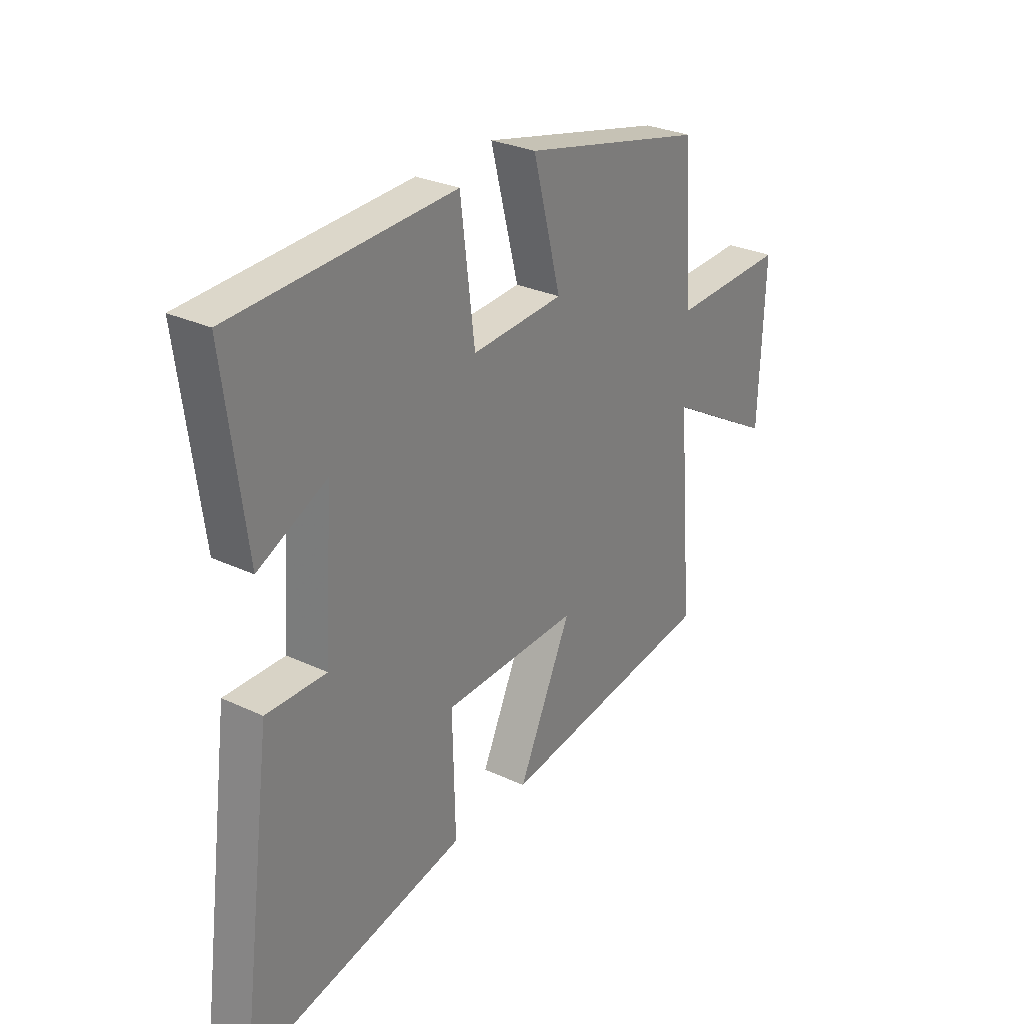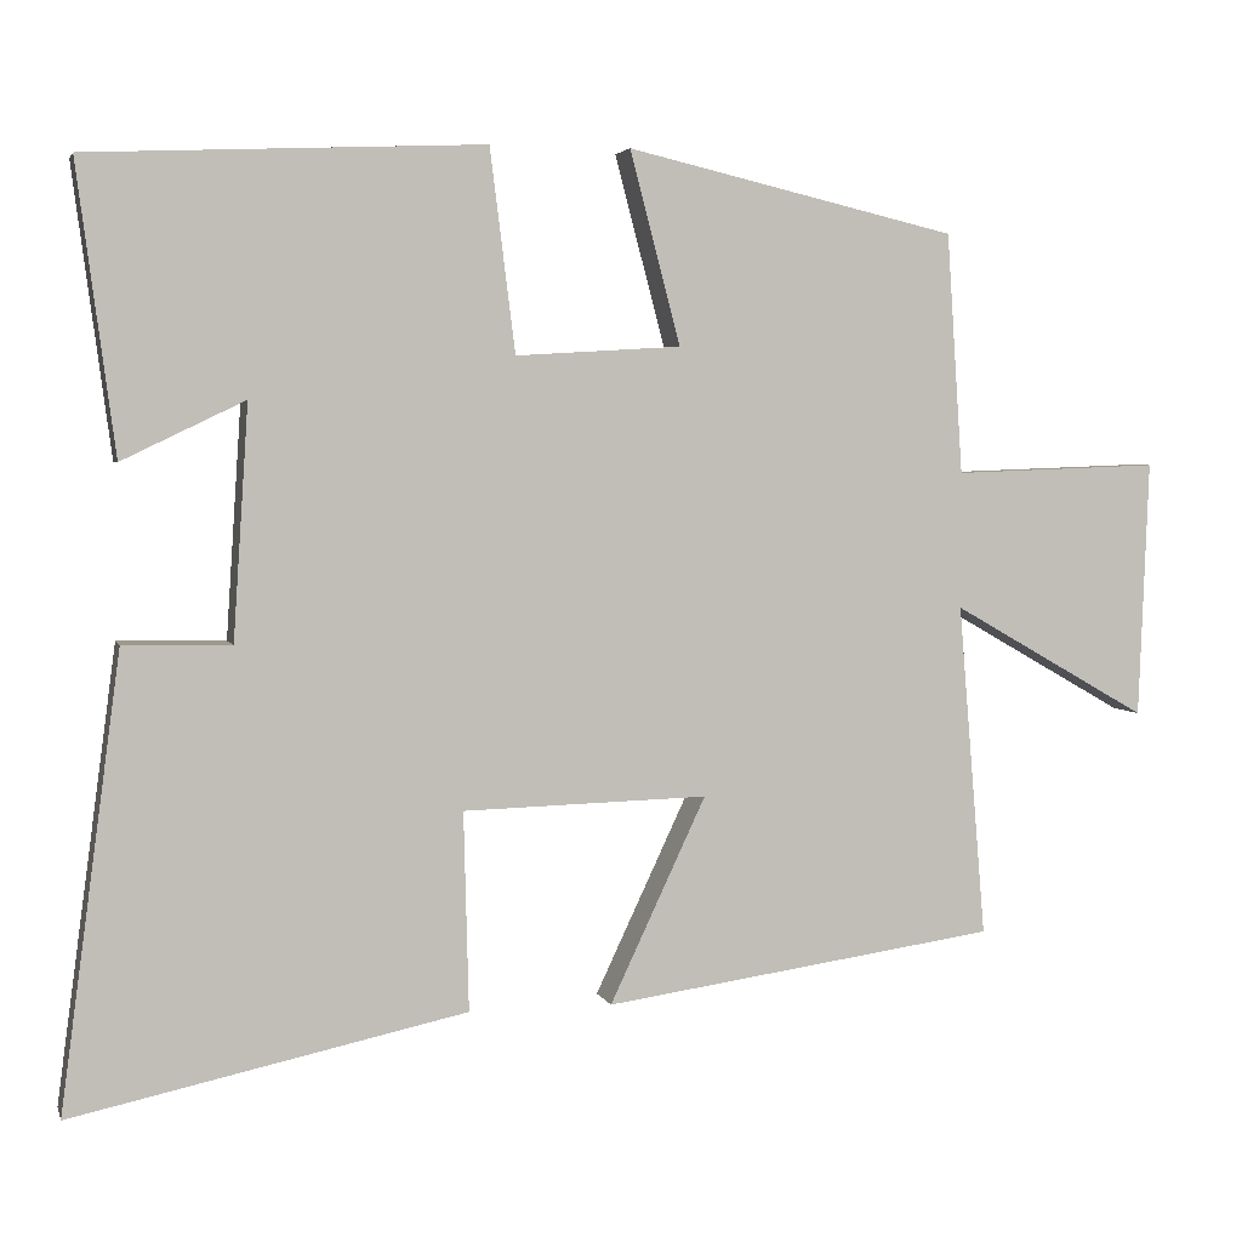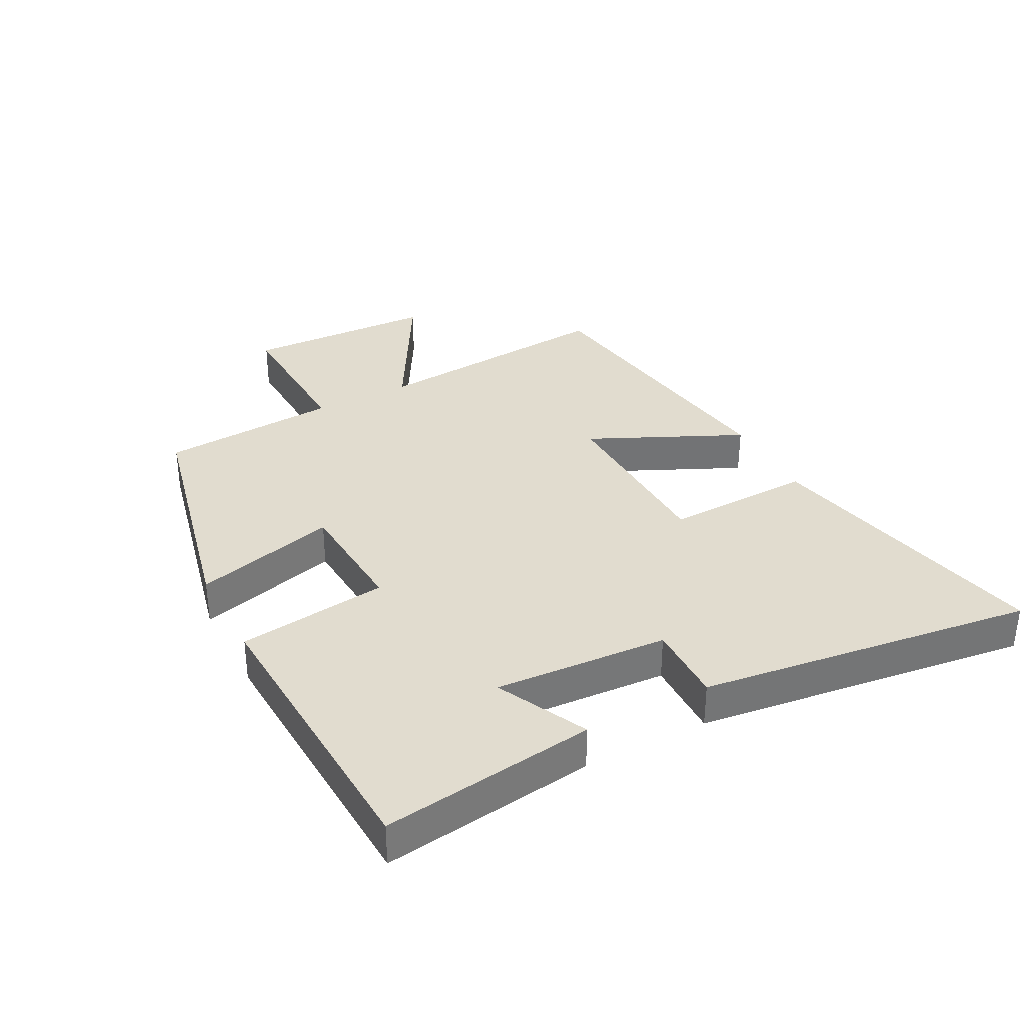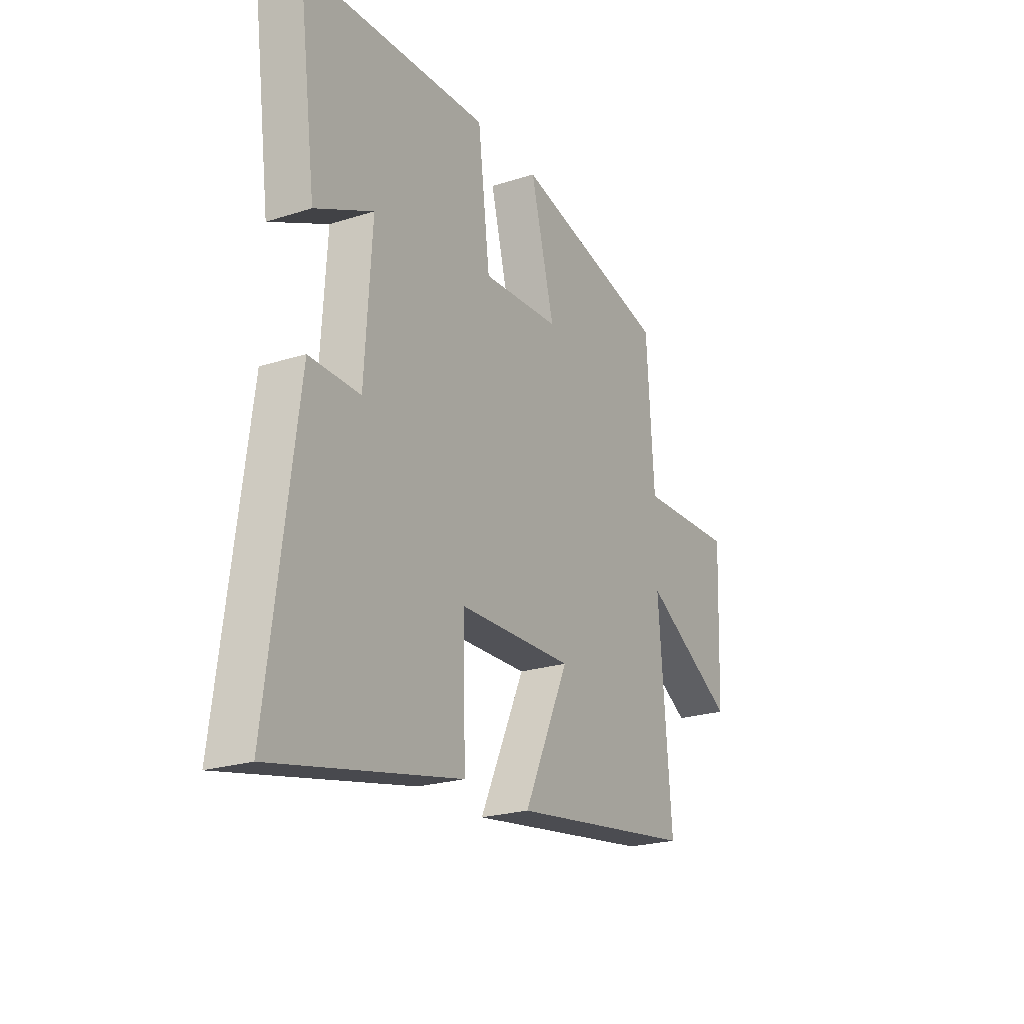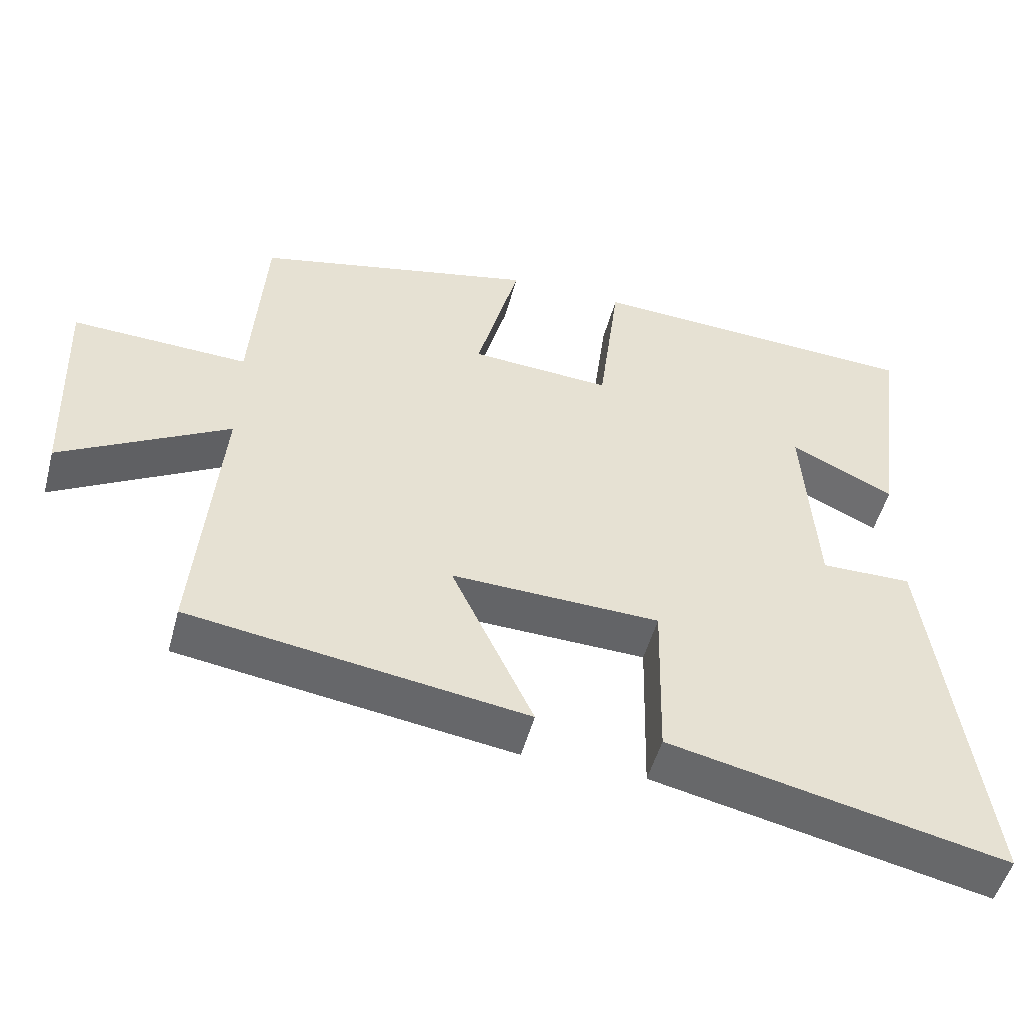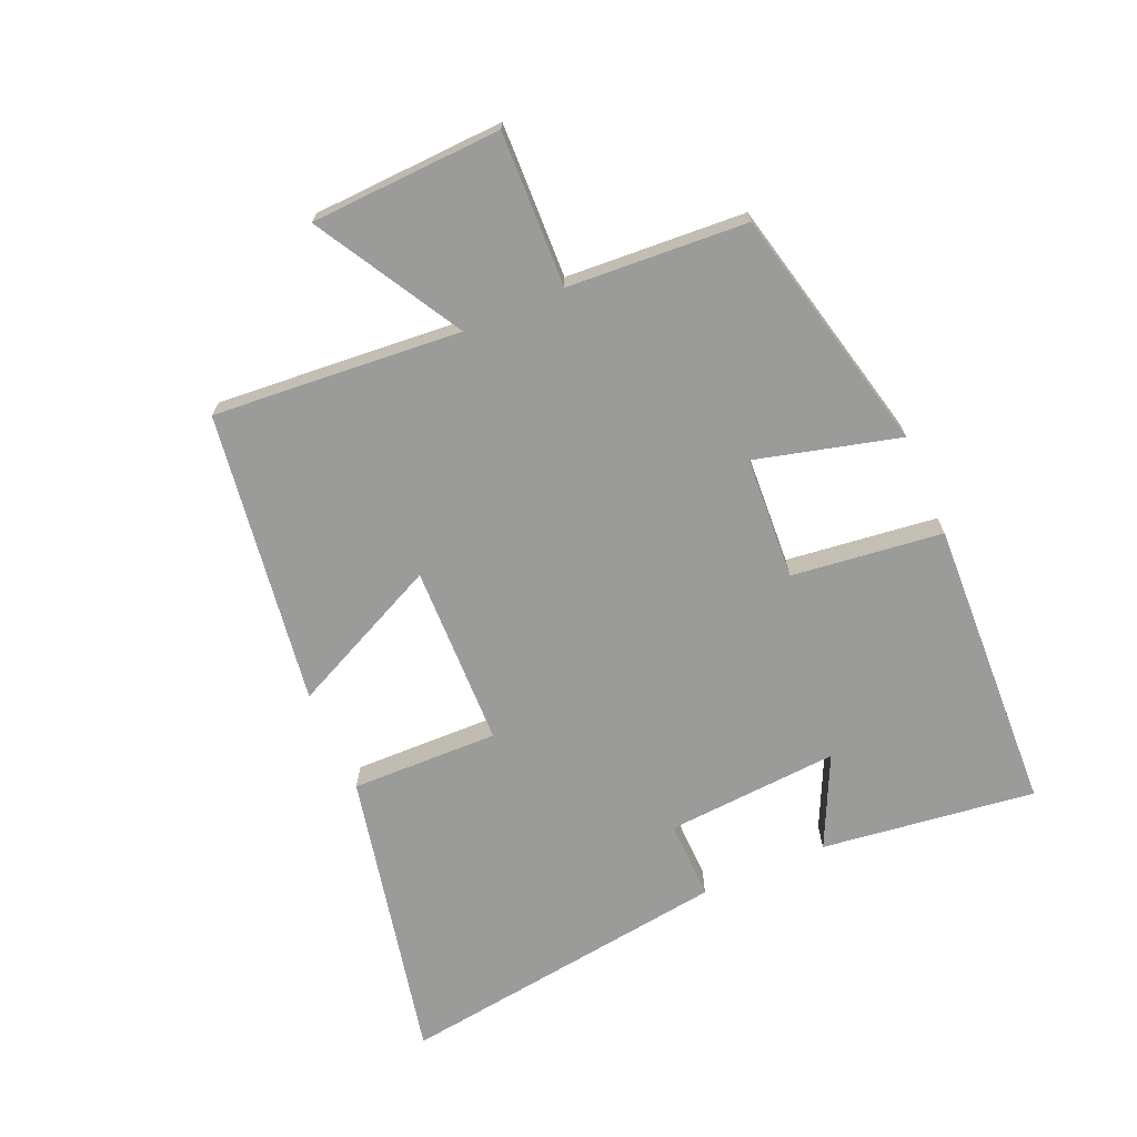
<metadata>
{"format":"obj","ext":"obj","renderer":"f3d","projection":"perspective","resolution":1024,"background":"white","views":[{"elev":28.7,"azim":125.2,"up":"+Z"},{"elev":3.5,"azim":165.7,"up":"+Z"},{"elev":34.4,"azim":62.1,"up":"+Y"},{"elev":-22.9,"azim":118.6,"up":"+Z"},{"elev":-51.0,"azim":-14.9,"up":"+Z"},{"elev":-69.6,"azim":-66.4,"up":"+Y"}]}
</metadata>
<code>
v 0.571 0.07 -0.6
v 0.104 0.07 -0.5
v 0.11 0.07 -0.265
v -0.18 0.07 -0.257
v -0.066 0.07 -0.5
v -0.533 0.07 -0.433
v -0.5 0.07 -0.038
v -0.733 0.07 -0.171
v -0.745 0.07 0.133
v -0.5 0.07 0.124
v -0.481 0.07 0.409
v -0.089 0.07 0.5
v -0.149 0.07 0.272
v 0.047 0.07 0.26
v 0.077 0.07 0.5
v 0.545 0.07 0.479
v 0.5 0.07 0.138
v 0.355 0.07 0.208
v 0.373 0.07 -0.068
v 0.5 0.07 -0.066
v 0.571 0 -0.6
v 0.104 0 -0.5
v 0.11 0 -0.265
v -0.18 0 -0.257
v -0.066 0 -0.5
v -0.533 0 -0.433
v -0.5 0 -0.038
v -0.733 0 -0.171
v -0.745 0 0.133
v -0.5 0 0.124
v -0.481 0 0.409
v -0.089 0 0.5
v -0.149 0 0.272
v 0.047 0 0.26
v 0.077 0 0.5
v 0.545 0 0.479
v 0.5 0 0.138
v 0.355 0 0.208
v 0.373 0 -0.068
v 0.5 0 -0.066
f 19 20 1 2
f 18 19 2 3
f 15 16 17 18
f 14 15 18 3
f 13 14 3 4
f 10 11 12 13
f 10 13 4
f 7 8 9 10
f 7 10 4 5
f 5 6 7
f 22 21 40 39
f 23 22 39 38
f 38 37 36 35
f 23 38 35 34
f 24 23 34 33
f 33 32 31 30
f 24 33 30
f 30 29 28 27
f 25 24 30 27
f 27 26 25
f 1 21 22 2
f 2 22 23 3
f 3 23 24 4
f 4 24 25 5
f 5 25 26 6
f 6 26 27 7
f 7 27 28 8
f 8 28 29 9
f 9 29 30 10
f 10 30 31 11
f 11 31 32 12
f 12 32 33 13
f 13 33 34 14
f 14 34 35 15
f 15 35 36 16
f 16 36 37 17
f 17 37 38 18
f 18 38 39 19
f 19 39 40 20
f 20 40 21 1

</code>
